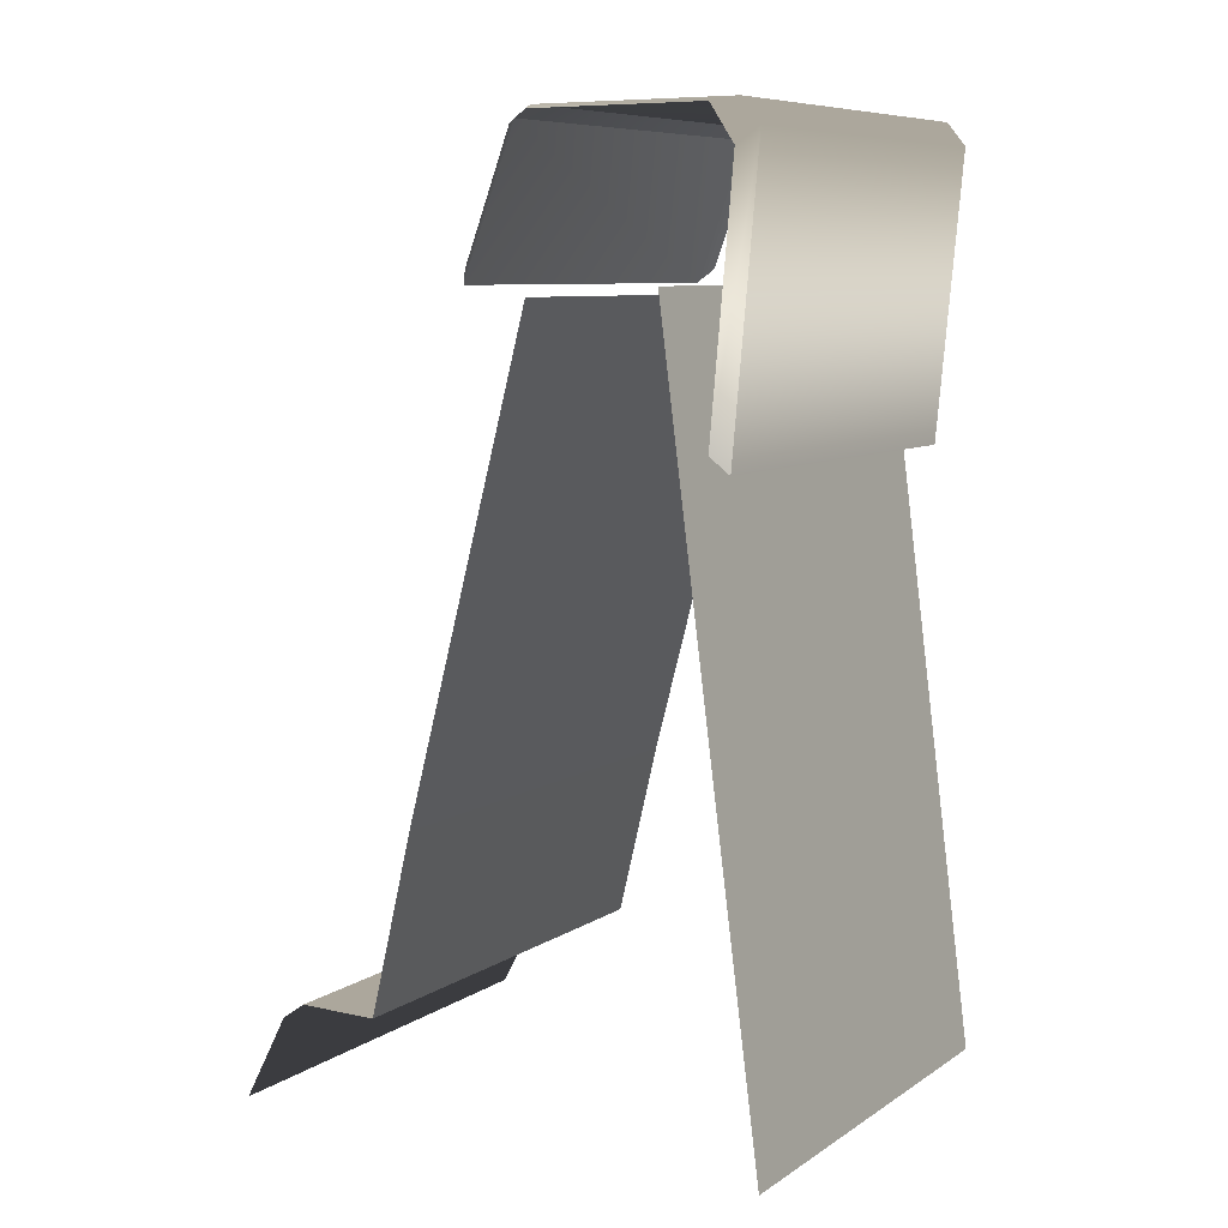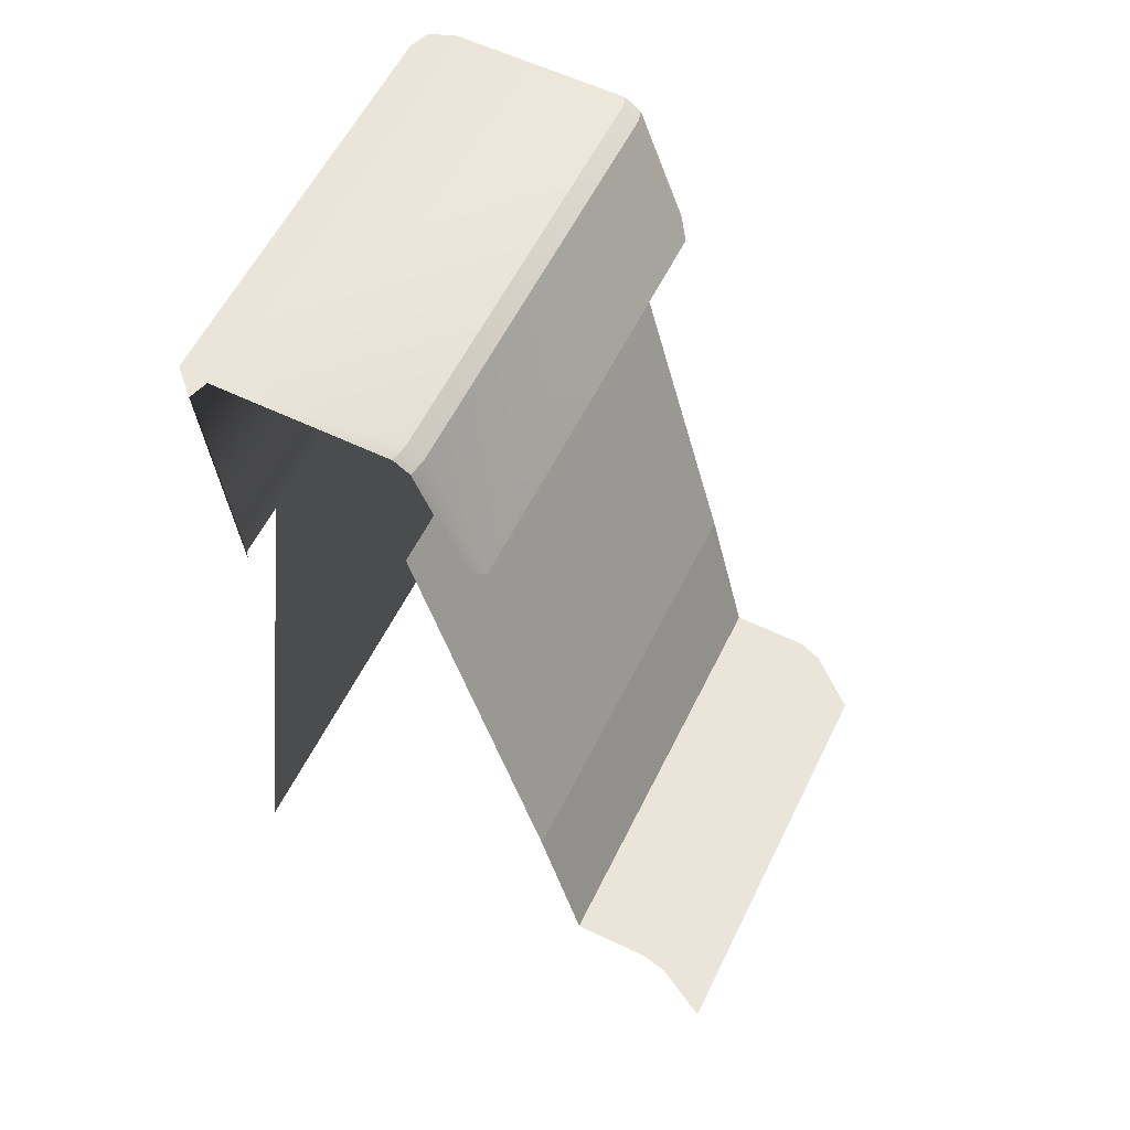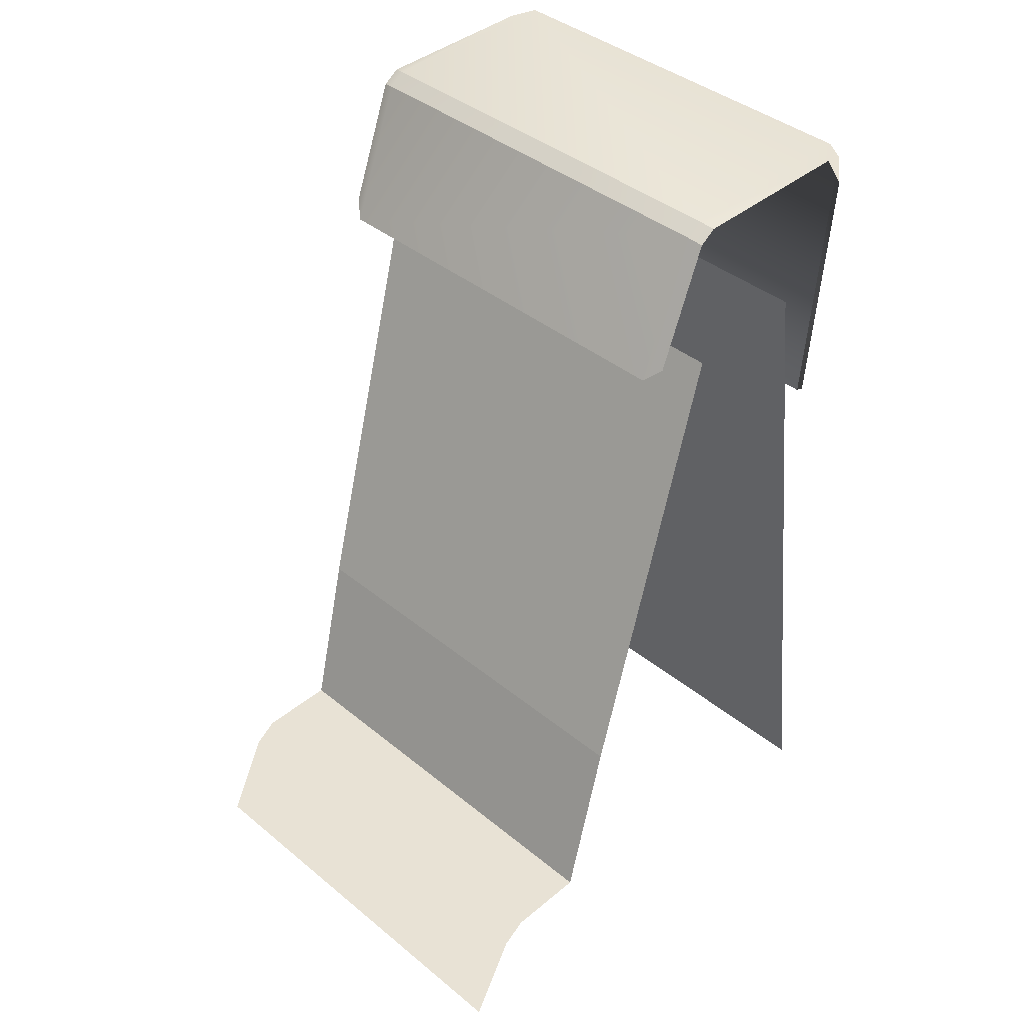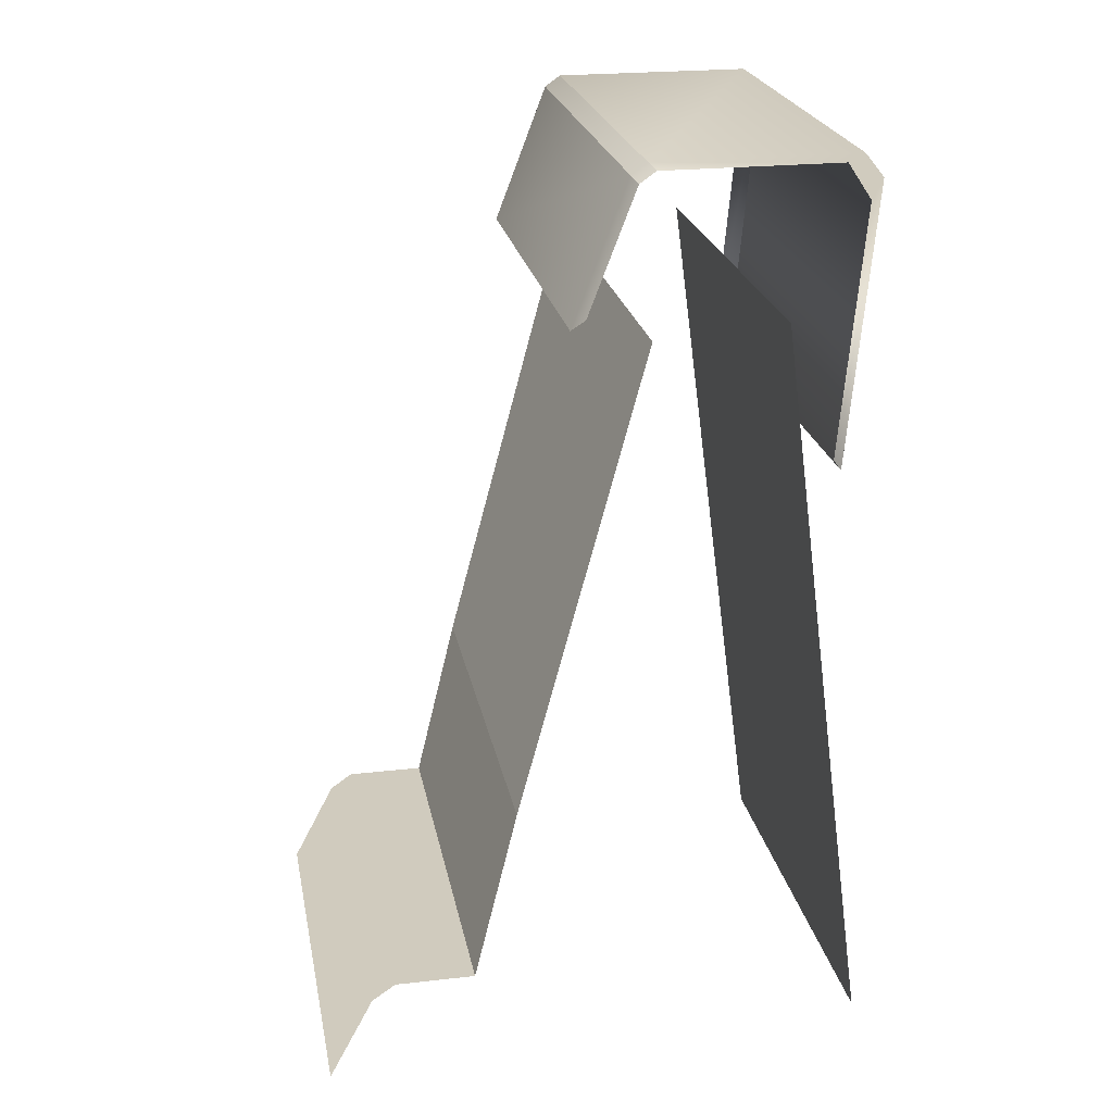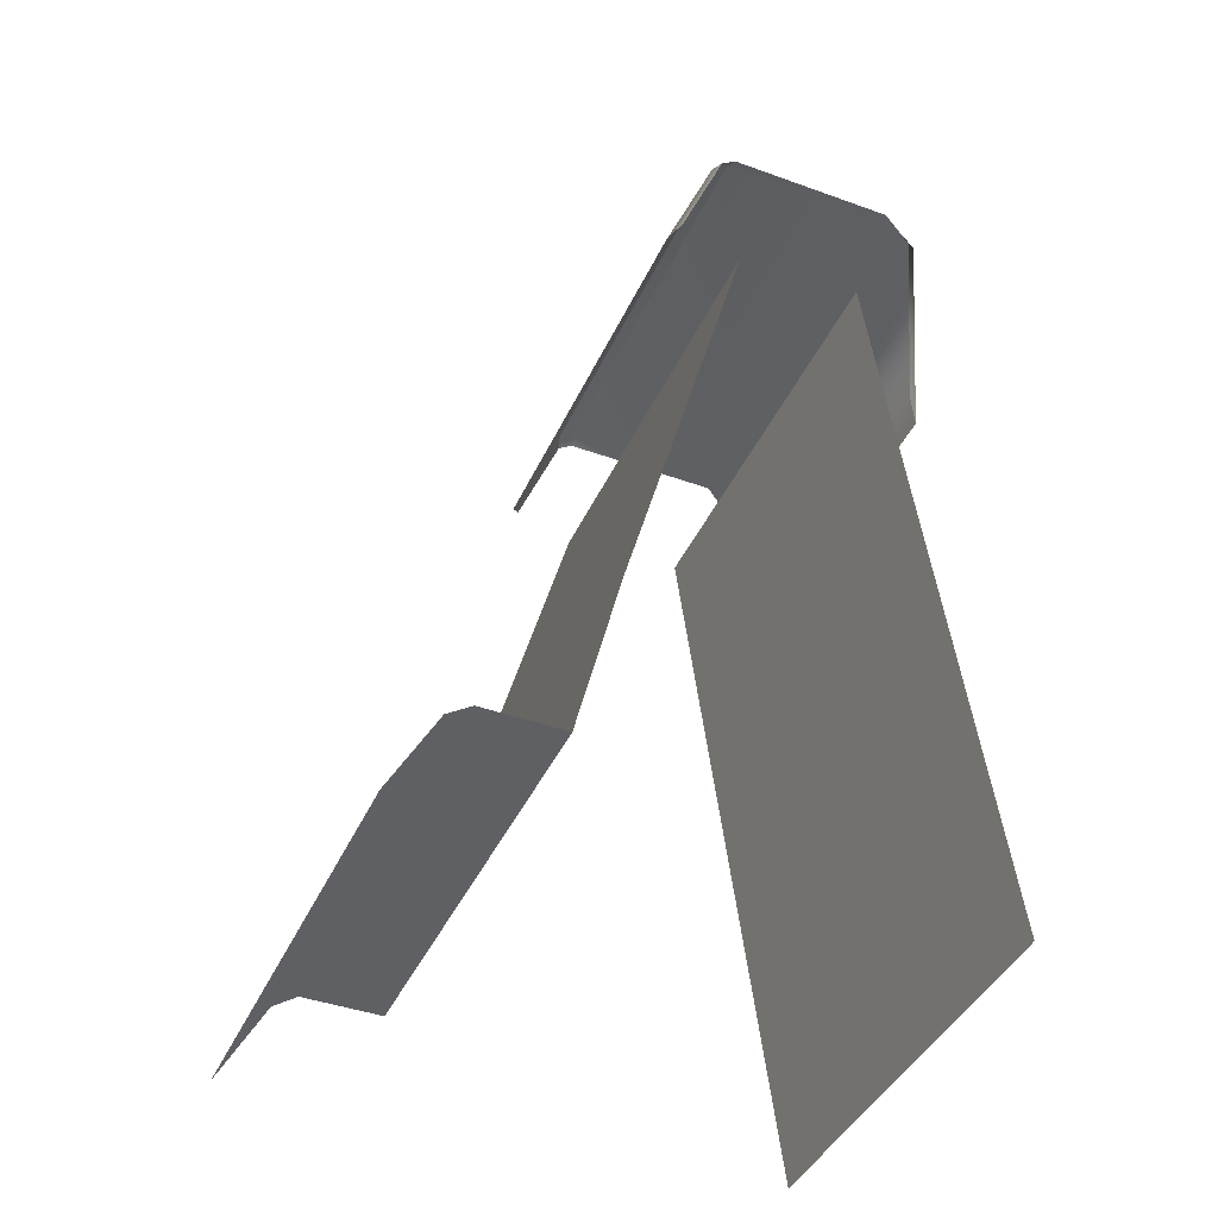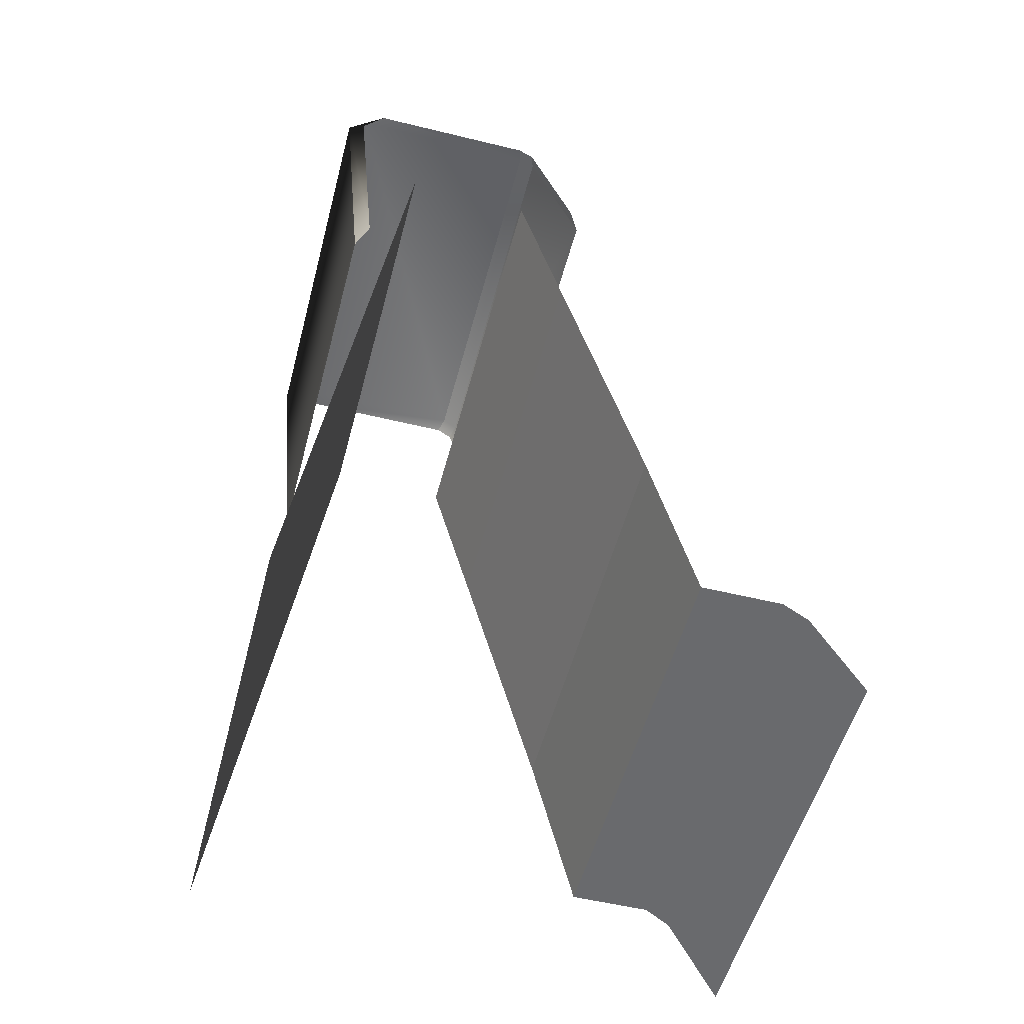
<metadata>
{"format":"obj","ext":"obj","renderer":"f3d","projection":"perspective","resolution":1024,"background":"white","views":[{"elev":8.3,"azim":121.3,"up":"+Y"},{"elev":58.9,"azim":-63.8,"up":"+Y"},{"elev":40.8,"azim":44.8,"up":"+Y"},{"elev":23.3,"azim":79.2,"up":"+Y"},{"elev":-42.3,"azim":66.7,"up":"+Y"},{"elev":-53.1,"azim":-104.7,"up":"+Y"}]}
</metadata>
<code>
g wall1_1
v -0.5035 0.2346 0.1596
v 0.5035 0.2346 0.1596
v 0.5035 0.2346 0.3455
v -0.5035 0.2346 0.3455
v -0.5035 0.1969 0.3999
v 0.5035 0.1969 0.3999
v 0.5035 -7.887e-07 0.5035
v -0.5035 -7.887e-07 0.5035
v -0.4699 1.765 -0.06705
v -0.4699 2.084 -0.19
v 0.4699 2.084 -0.19
v 0.4699 1.765 -0.06705
v -0.4699 2.057 -0.7265
v -0.5035 2.018 -0.6904
v -0.5035 1.452 -0.6395
v -0.4699 1.414 -0.6687
v -0.4699 2.109 -0.2264
v -0.5035 2.099 -0.2369
v -0.5035 2.099 -0.6362
v -0.4699 2.109 -0.6835
v -0.4699 2.109 -0.6835
v -0.5035 2.018 -0.6904
v -0.4699 2.057 -0.7265
v -0.4699 1.765 -0.06705
v -0.5035 1.795 -0.09334
v -0.5035 2.074 -0.2005
v -0.4699 2.084 -0.19
v -0.4699 2.057 -0.7265
v 0.4699 2.057 -0.7265
v 0.4699 2.109 -0.6835
v -0.4699 2.109 -0.6835
v 0.4699 2.057 -0.7265
v 0.4699 1.414 -0.6687
v 0.5035 1.452 -0.6395
v 0.5035 2.018 -0.6904
v 0.4699 2.109 -0.2264
v 0.4699 2.109 -0.6835
v 0.5035 2.099 -0.6362
v 0.5035 2.099 -0.2369
v 0.4699 1.765 -0.06705
v 0.4699 2.084 -0.19
v 0.5035 2.074 -0.2005
v 0.5035 1.795 -0.09334
v -0.4699 2.057 -0.7265
v -0.4699 1.414 -0.6687
v 0.4699 1.414 -0.6687
v 0.4699 2.057 -0.7265
v -0.4699 2.109 -0.6835
v 0.4699 2.109 -0.6835
v 0.4699 2.109 -0.2264
v -0.4699 2.109 -0.2264
v 0.4699 2.109 -0.6835
v 0.4699 2.057 -0.7265
v 0.5035 2.018 -0.6904
v 0.5035 2.099 -0.6362
v 0.5035 1.742 -0.2341
v -0.5035 1.371 -0.1348
v -0.5035 1.742 -0.2341
v 0.5035 1.371 -0.1348
v -0.5035 1.001 -0.03547
v 0.5035 1.001 -0.03547
v -0.5035 0.6508 0.05833
v 0.5035 0.6508 0.05833
v -0.5035 0.2346 0.1596
v -0.5035 0.6508 0.05833
v 0.5035 0.6508 0.05833
v 0.5035 0.2346 0.1596
v -0.5035 0.2346 0.3455
v 0.5035 0.2346 0.3455
v 0.5035 0.1969 0.3999
v -0.5035 0.1969 0.3999
v -0.4699 2.109 -0.2264
v 0.4699 2.109 -0.2264
v 0.4699 2.084 -0.19
v -0.4699 2.084 -0.19
v -0.4699 2.084 -0.19
v -0.5035 2.074 -0.2005
v -0.5035 2.099 -0.2369
v -0.4699 2.109 -0.2264
v 0.5035 2.074 -0.2005
v 0.4699 2.084 -0.19
v 0.4699 2.109 -0.2264
v 0.5035 2.099 -0.2369
v -0.5041 1.764 -0.5304
v -0.5042 0.03861 -0.7597
v 0.5034 0.03861 -0.7597
v 0.5034 1.764 -0.5304
g wall1_1_0
f 3 2 1
f 4 3 1
f 7 6 5
f 8 7 5
f 11 10 9
f 12 11 9
f 15 14 13
f 16 15 13
f 19 18 17
f 20 19 17
f 22 19 21
f 23 22 21
f 26 25 24
f 27 26 24
f 30 29 28
f 31 30 28
f 34 33 32
f 35 34 32
f 38 37 36
f 39 38 36
f 42 41 40
f 43 42 40
f 46 45 44
f 47 46 44
f 50 49 48
f 51 50 48
f 54 53 52
f 55 54 52
f 58 57 56
f 57 59 56
f 57 60 59
f 60 61 59
f 61 60 62
f 63 61 62
f 66 65 64
f 67 66 64
f 70 69 68
f 71 70 68
f 74 73 72
f 75 74 72
f 78 77 76
f 79 78 76
f 82 81 80
f 83 82 80
f 86 85 84
f 87 86 84

</code>
